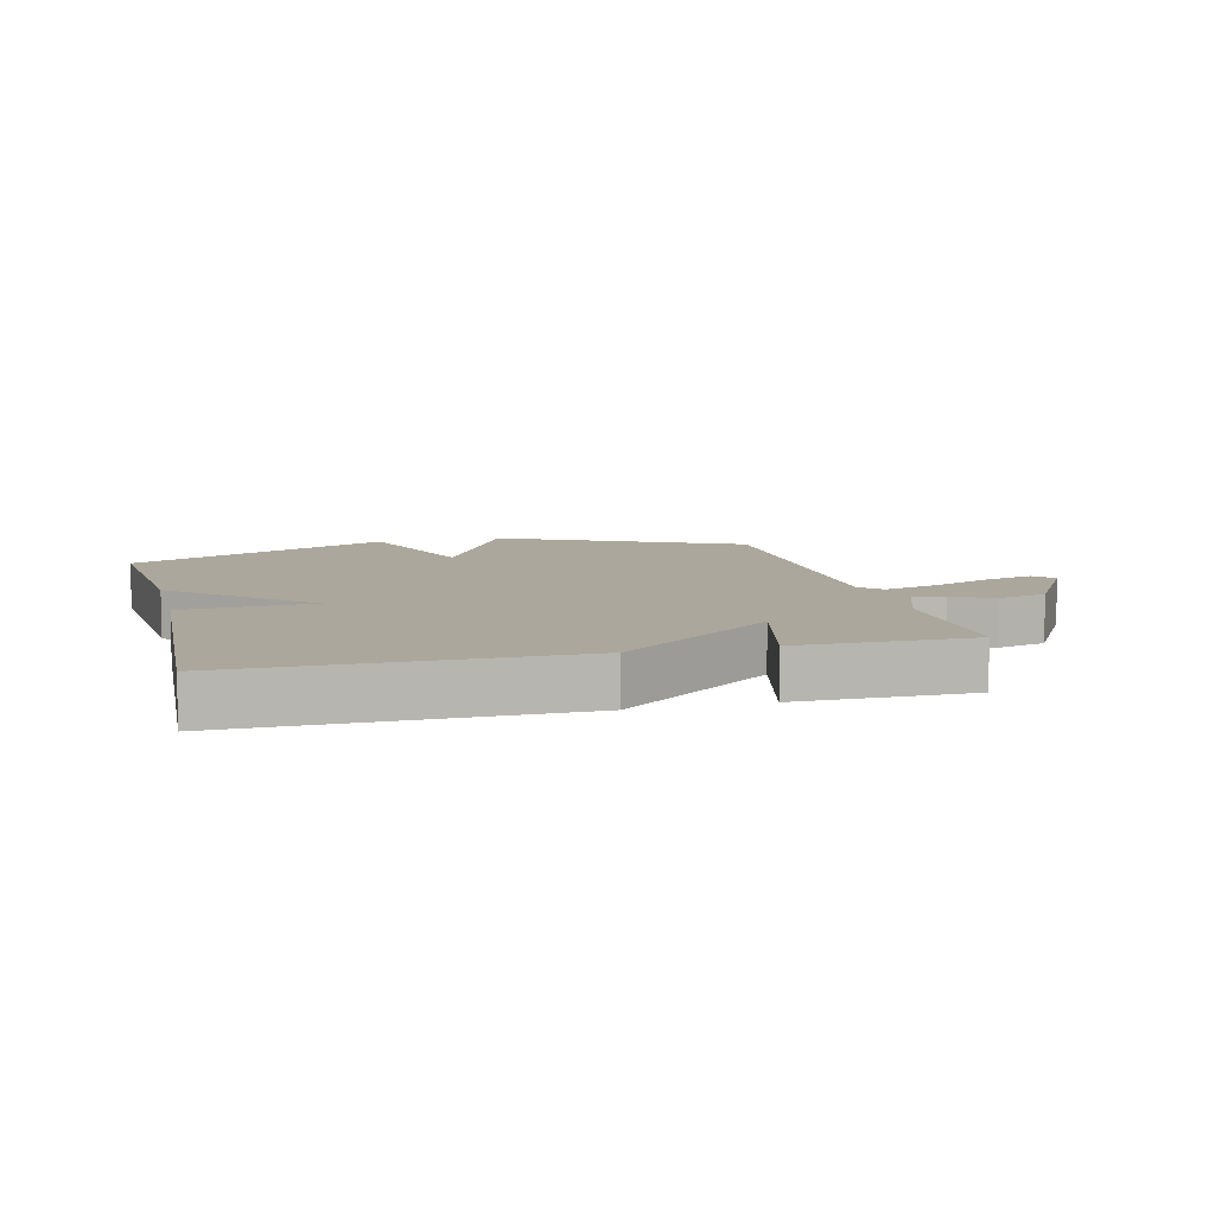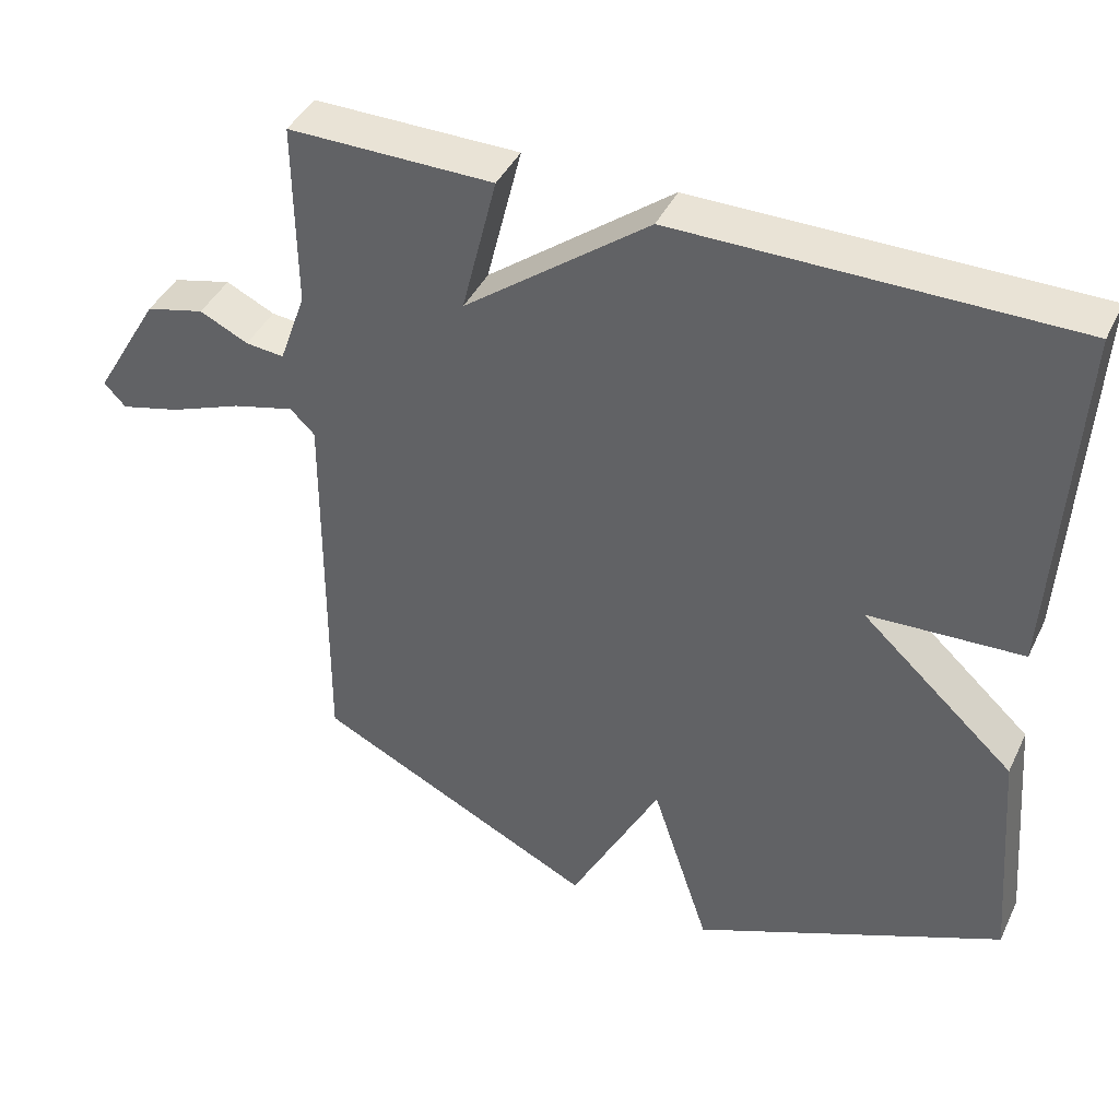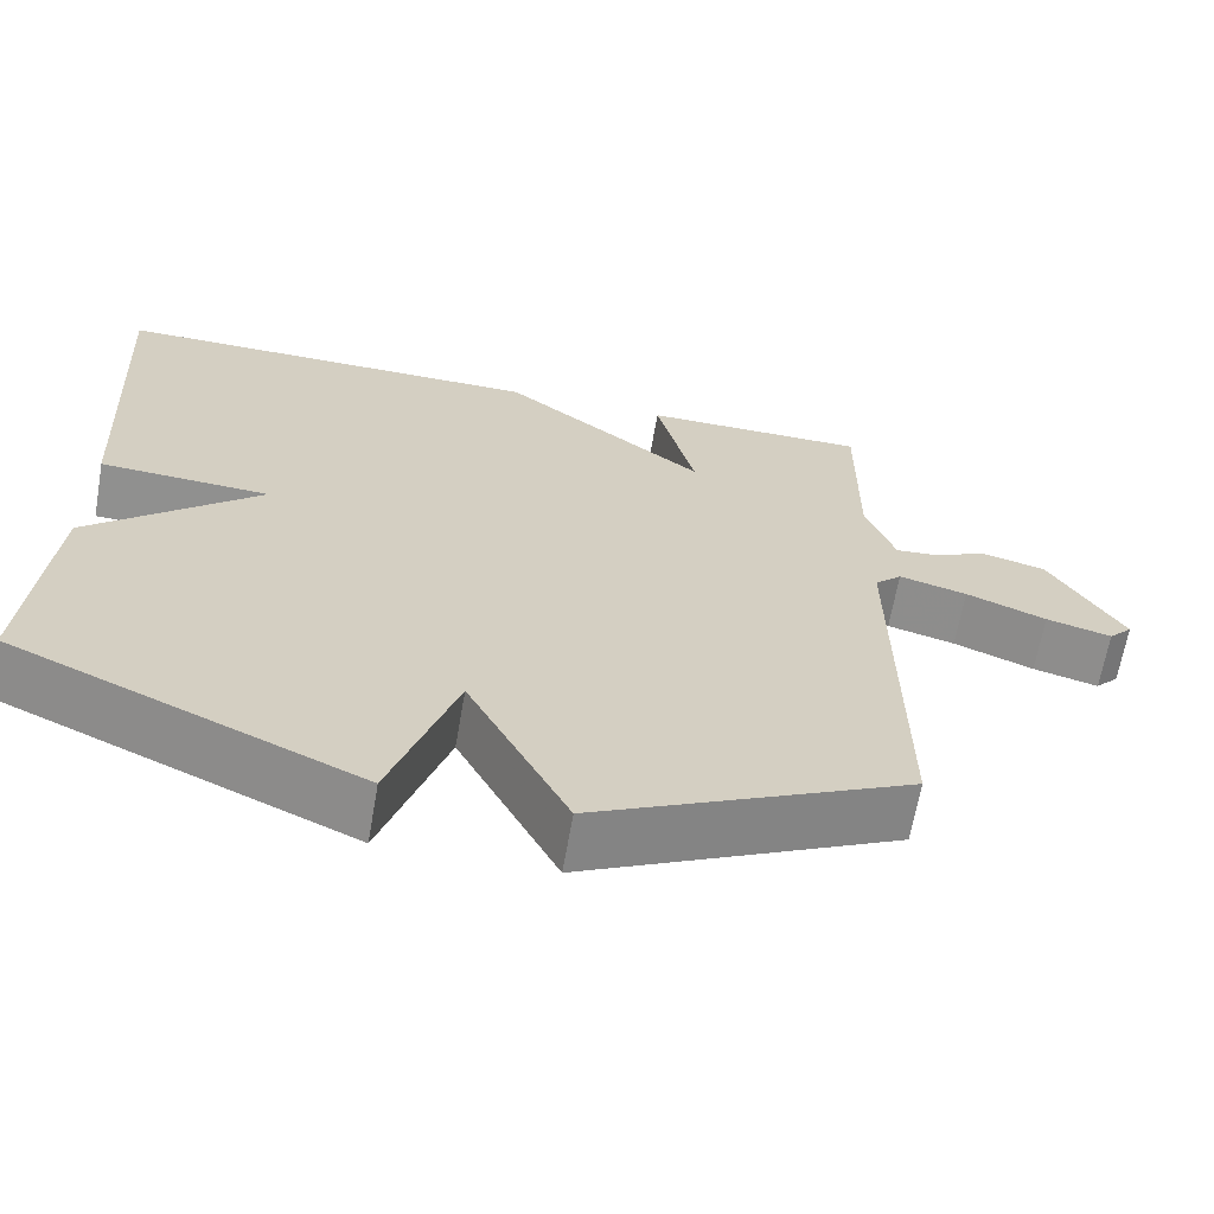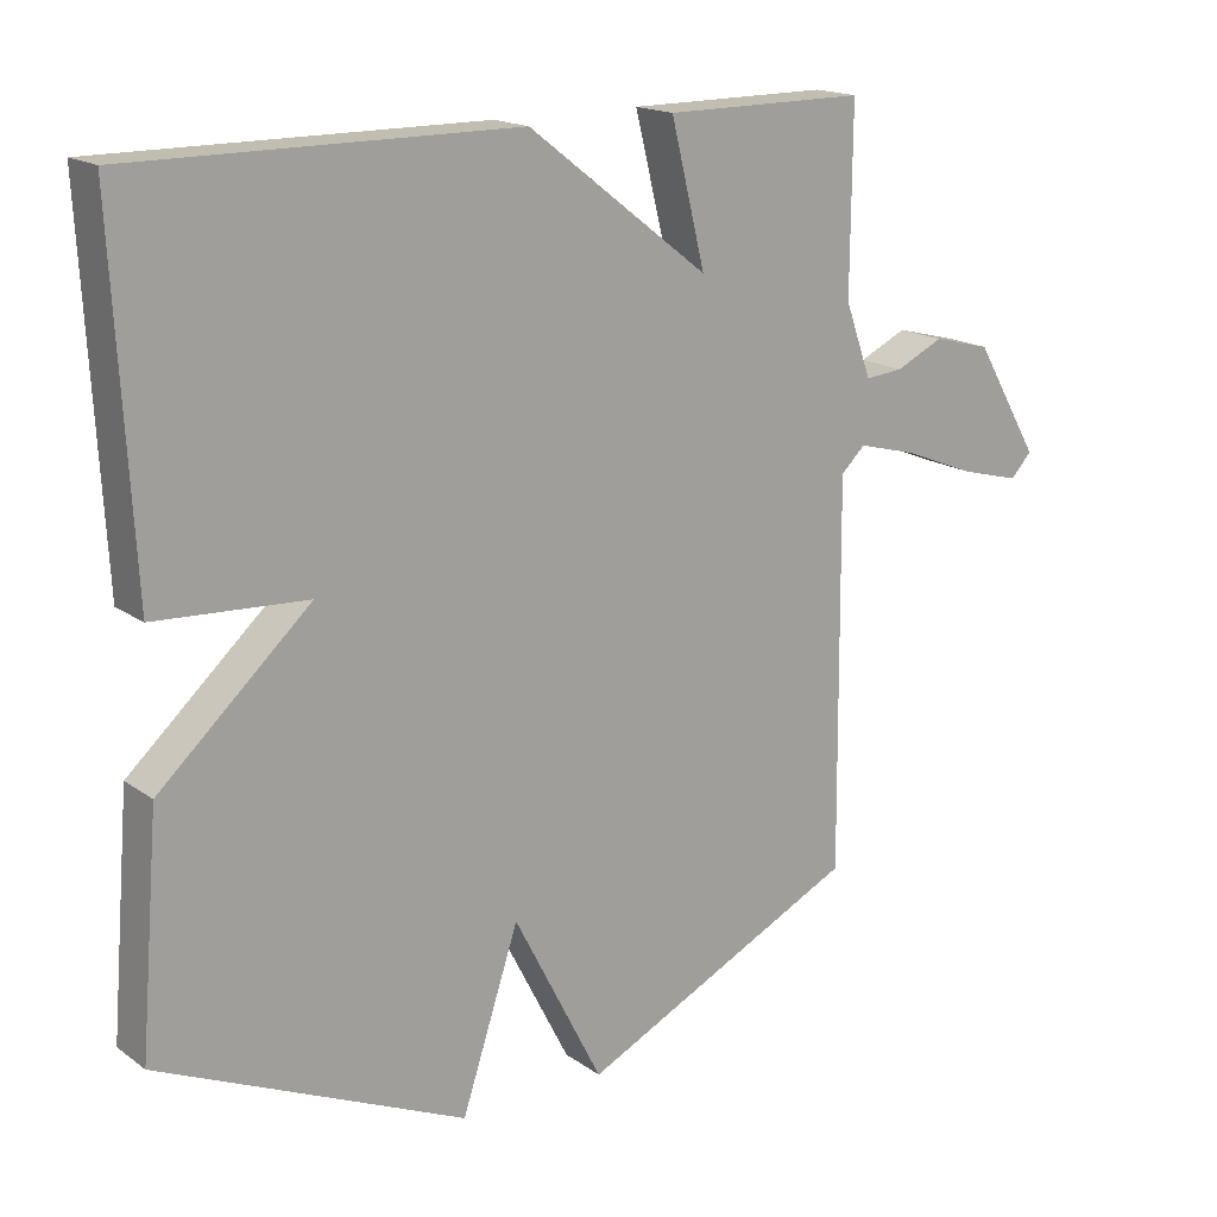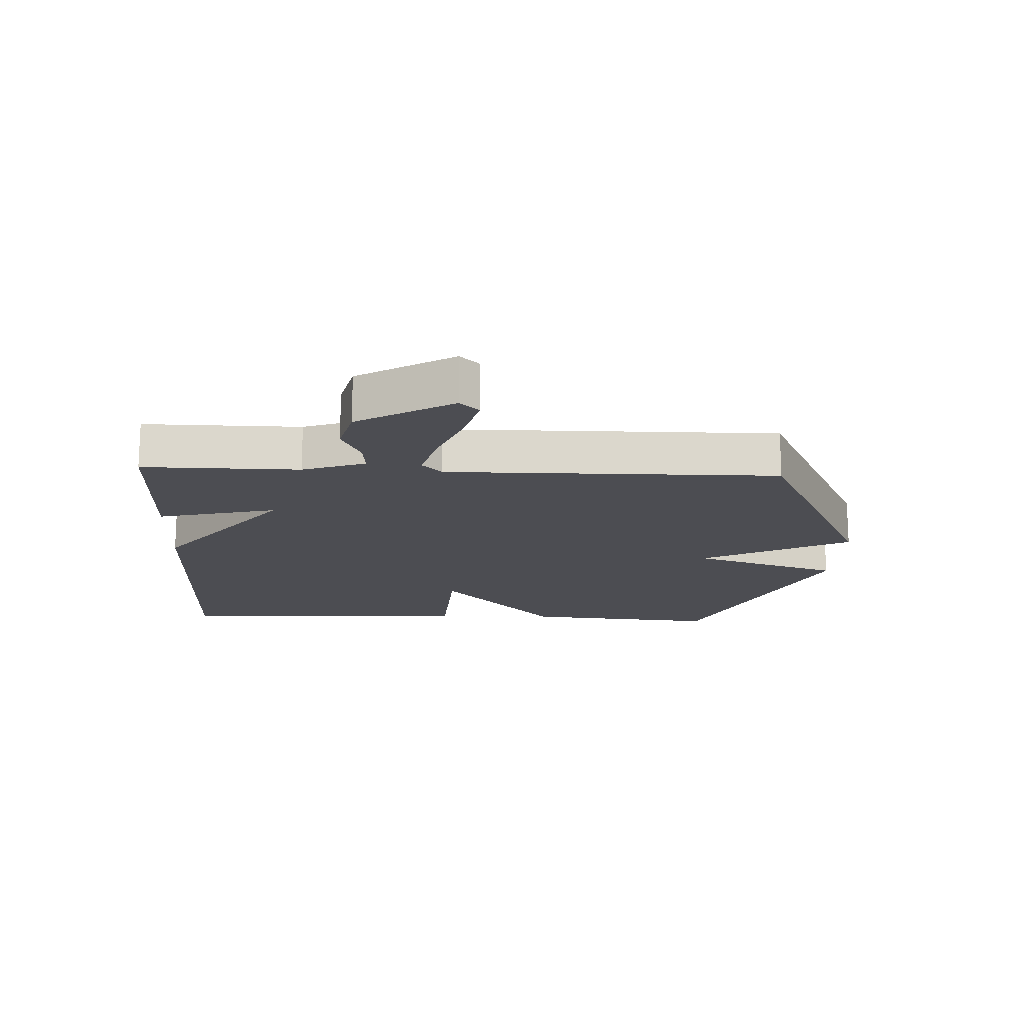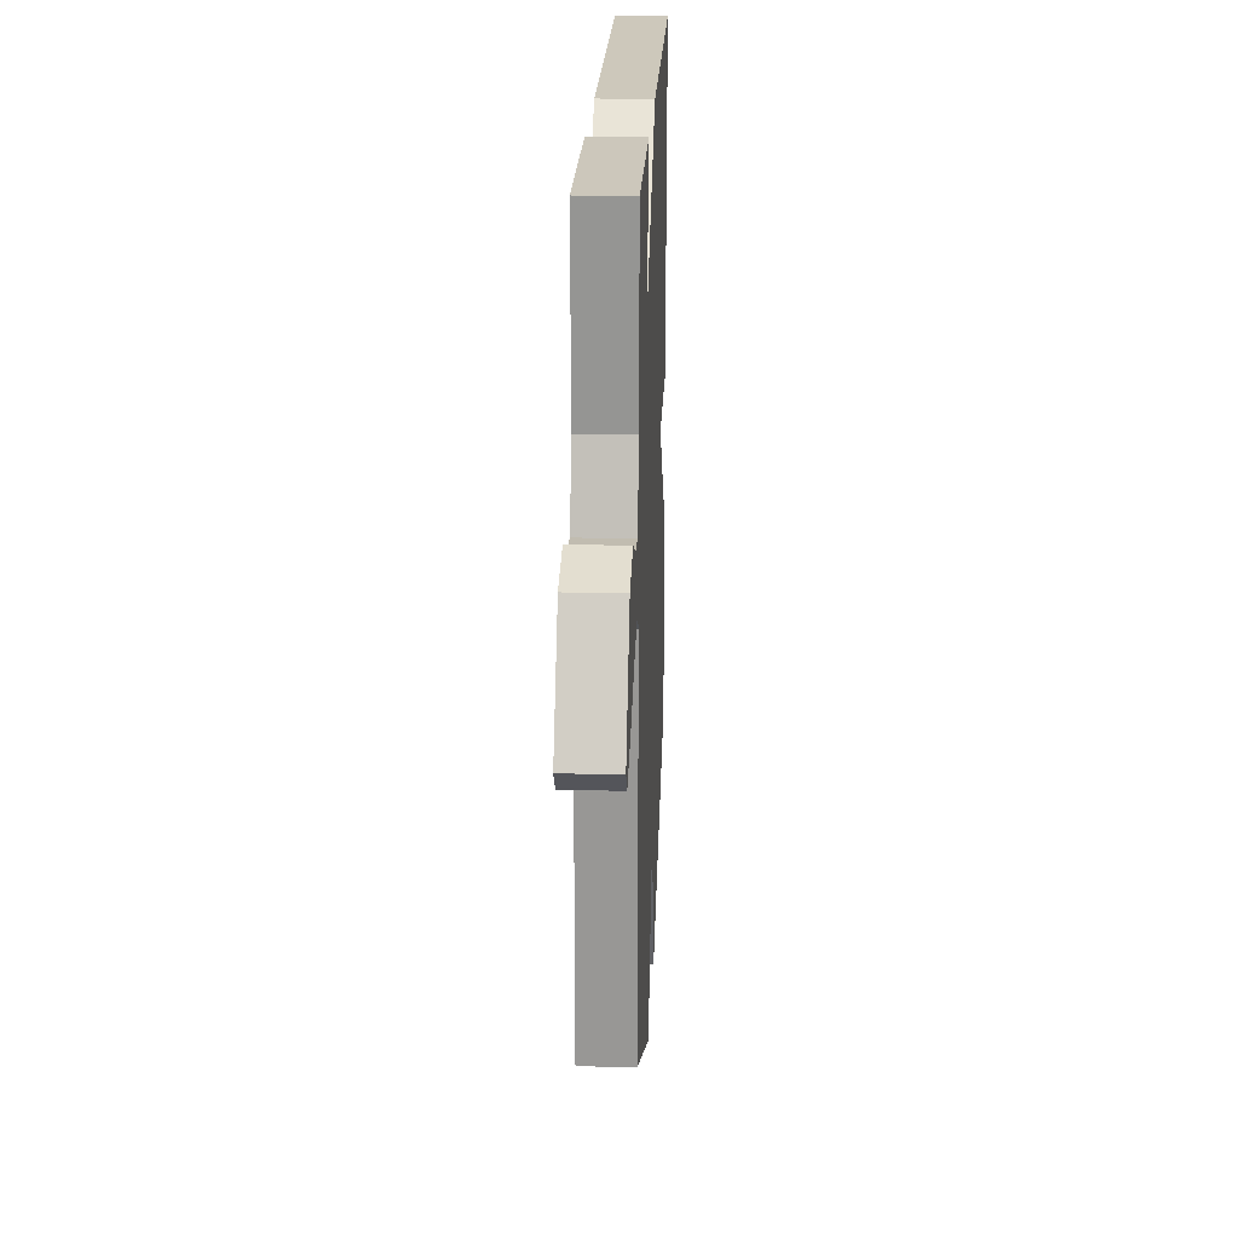
<metadata>
{"format":"obj","ext":"obj","renderer":"f3d","projection":"perspective","resolution":1024,"background":"white","views":[{"elev":8.4,"azim":-14.3,"up":"+Y"},{"elev":42.1,"azim":-155.7,"up":"+Z"},{"elev":-65.4,"azim":-9.9,"up":"+Z"},{"elev":17.0,"azim":-36.0,"up":"+Z"},{"elev":-16.3,"azim":87.4,"up":"+Y"},{"elev":21.9,"azim":92.5,"up":"+Z"}]}
</metadata>
<code>
v 0.5 0.07 -0.5
v 0.119 0.07 -0.686
v -0.003 0.07 -0.448
v -0.081 0.07 -0.686
v -0.5 0.07 -0.5
v -0.474 0.07 -0.186
v -0.267 0.07 0.003
v -0.474 0.07 0.014
v -0.5 0.07 0.5
v 0.025 0.07 0.499
v 0.272 0.07 0.308
v 0.225 0.07 0.499
v 0.5 0.07 0.5
v 0.498 0.07 0.249
v 0.534 0.07 0.148
v 0.586 0.07 0.153
v 0.651 0.07 0.184
v 0.73 0.07 0.164
v 0.819 0.07 0.012
v 0.79 0.07 -0.019
v 0.71 0.07 0.002
v 0.612 0.07 0.041
v 0.529 0.07 0.063
v 0.496 0.07 0.031
v 0.5 0 -0.5
v 0.119 0 -0.686
v -0.003 0 -0.448
v -0.081 0 -0.686
v -0.5 0 -0.5
v -0.474 0 -0.186
v -0.267 0 0.003
v -0.474 0 0.014
v -0.5 0 0.5
v 0.025 0 0.499
v 0.272 0 0.308
v 0.225 0 0.499
v 0.5 0 0.5
v 0.498 0 0.249
v 0.534 0 0.148
v 0.586 0 0.153
v 0.651 0 0.184
v 0.73 0 0.164
v 0.819 0 0.012
v 0.79 0 -0.019
v 0.71 0 0.002
v 0.612 0 0.041
v 0.529 0 0.063
v 0.496 0 0.031
f 20 21 22
f 19 20 22
f 18 19 22
f 17 18 22
f 16 17 22
f 15 16 22 23
f 14 15 23 24
f 13 14 24
f 12 13 24
f 11 12 24
f 10 11 24
f 9 10 24
f 8 9 24
f 7 8 24
f 5 6 7
f 4 5 7
f 3 4 7
f 24 1 2 3
f 3 7 24
f 46 45 44
f 46 44 43
f 46 43 42
f 46 42 41
f 46 41 40
f 47 46 40 39
f 48 47 39 38
f 48 38 37
f 48 37 36
f 48 36 35
f 48 35 34
f 48 34 33
f 48 33 32
f 48 32 31
f 31 30 29
f 31 29 28
f 31 28 27
f 27 26 25 48
f 48 31 27
f 1 25 26 2
f 2 26 27 3
f 3 27 28 4
f 4 28 29 5
f 5 29 30 6
f 6 30 31 7
f 7 31 32 8
f 8 32 33 9
f 9 33 34 10
f 10 34 35 11
f 11 35 36 12
f 12 36 37 13
f 13 37 38 14
f 14 38 39 15
f 15 39 40 16
f 16 40 41 17
f 17 41 42 18
f 18 42 43 19
f 19 43 44 20
f 20 44 45 21
f 21 45 46 22
f 22 46 47 23
f 23 47 48 24
f 24 48 25 1

</code>
